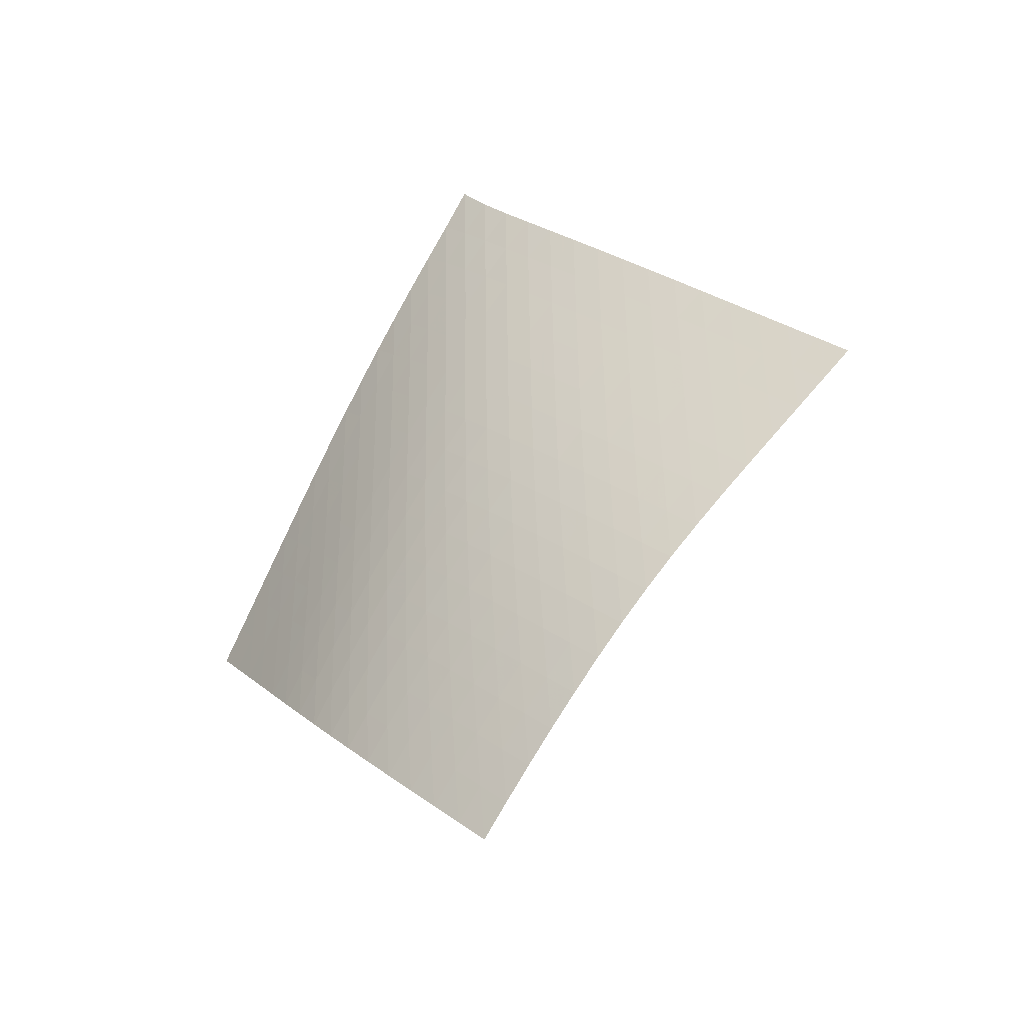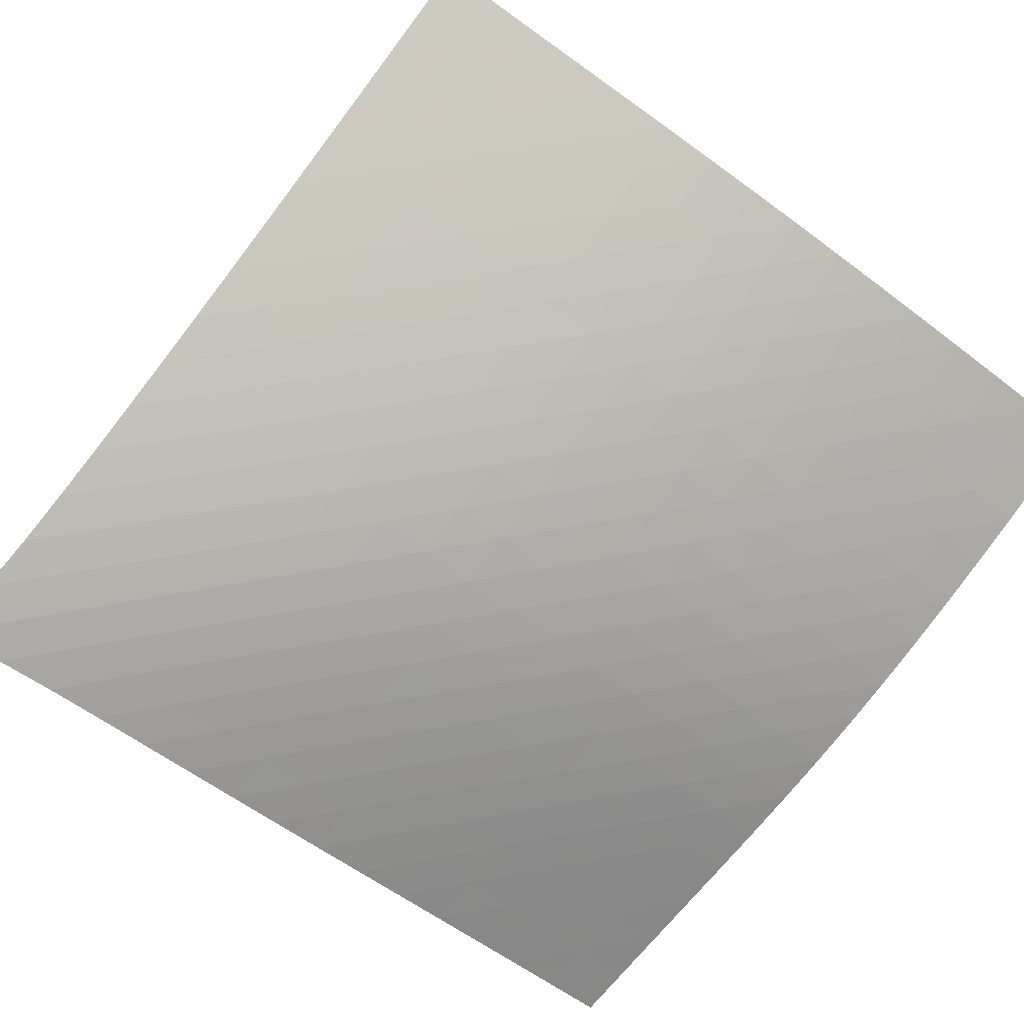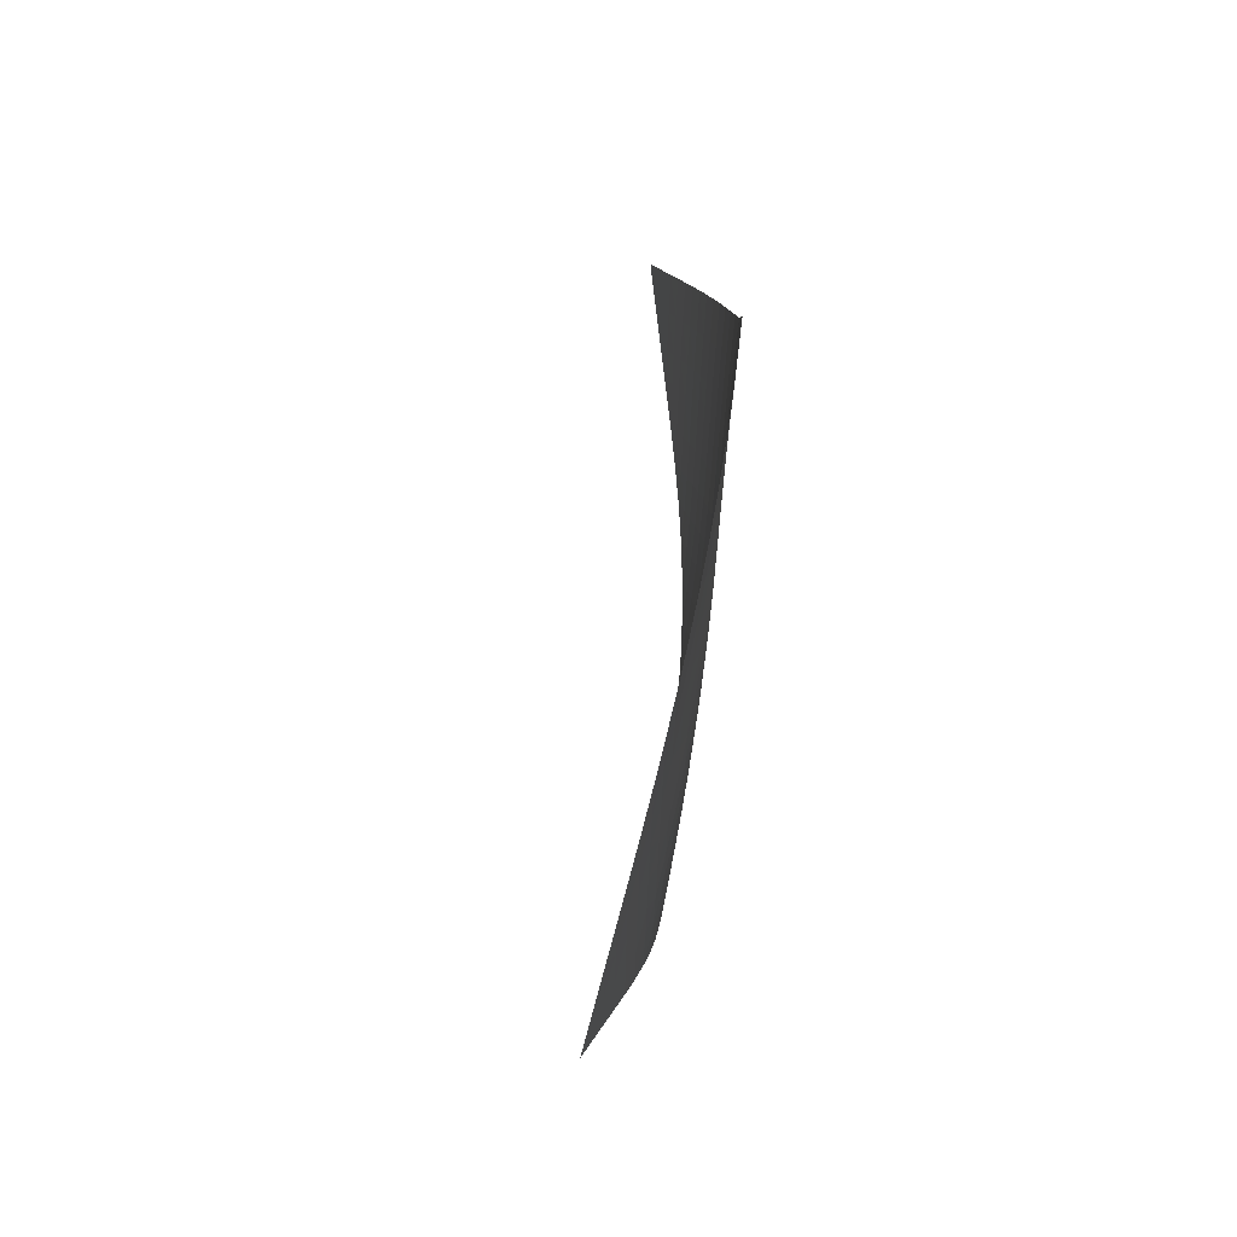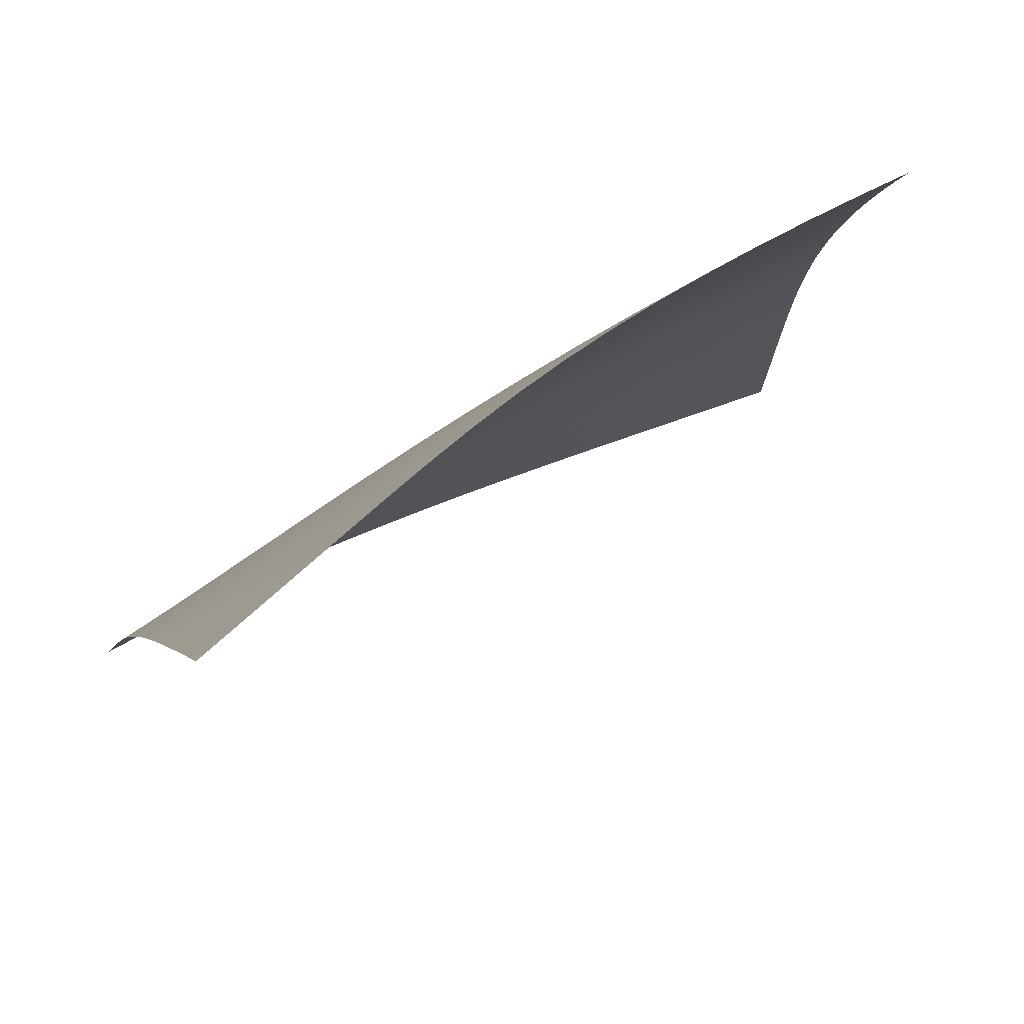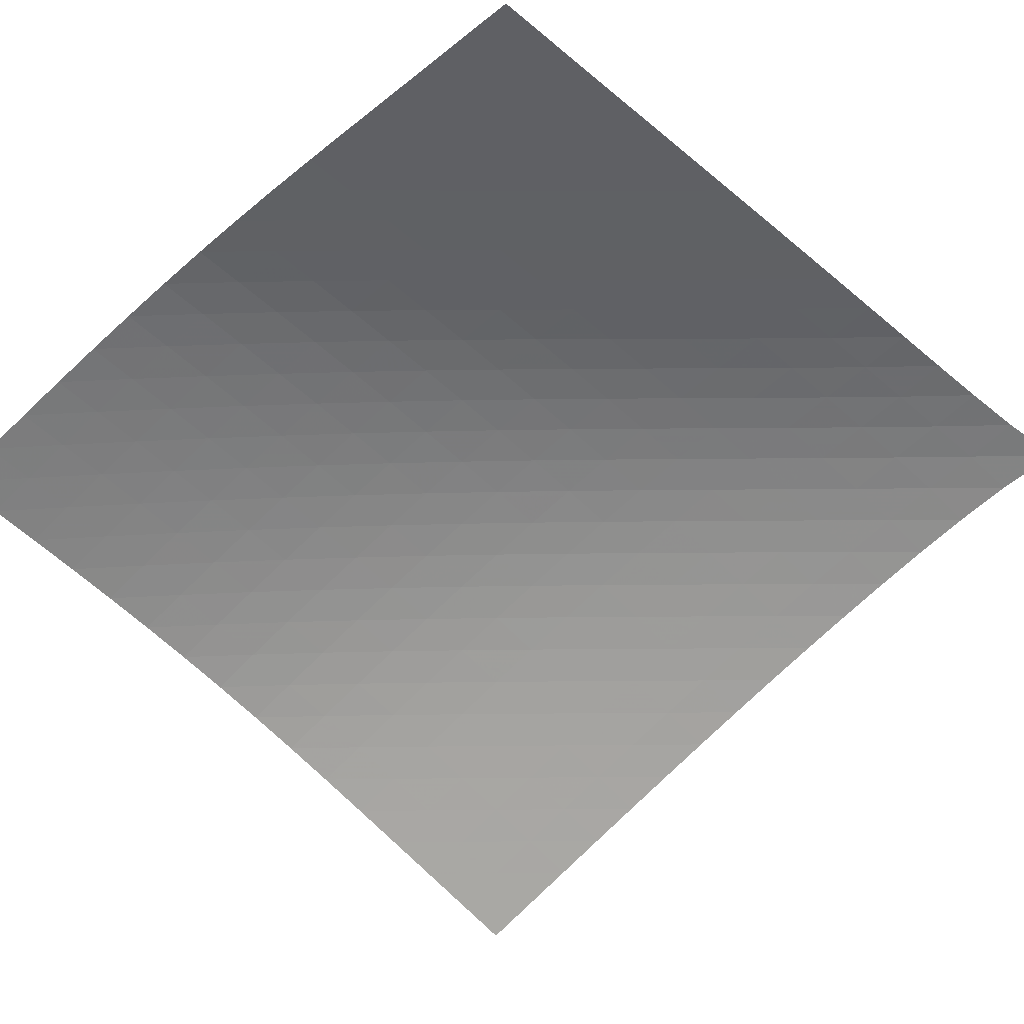
<metadata>
{"format":"obj","ext":"obj","renderer":"f3d","projection":"perspective","resolution":1024,"background":"white","views":[{"elev":-41.3,"azim":-7.8,"up":"+Y"},{"elev":57.9,"azim":-100.7,"up":"+Z"},{"elev":57.9,"azim":-130.7,"up":"+Y"},{"elev":-38.9,"azim":-43.2,"up":"+Z"},{"elev":-14.4,"azim":89.1,"up":"+Z"}]}
</metadata>
<code>
v -6.498 -0.05042 6.498
v 1.284 -9.667 11.44
v -11.44 -9.667 -1.284
v -5.728 -18.9 5.728
v -11.14 -9.058 -0.7433
v -10.84 -8.449 -0.2025
v -10.55 -7.839 0.3382
v -10.25 -7.228 0.8778
v -9.95 -6.615 1.415
v -9.647 -6.001 1.95
v -9.337 -5.383 2.48
v -9.021 -4.762 3.005
v -8.696 -4.137 3.525
v -8.362 -3.507 4.038
v -8.018 -2.869 4.545
v -7.661 -2.221 5.044
v -7.29 -1.556 5.535
v -6.904 -0.8536 6.02
v -6.02 -0.8536 6.904
v -5.535 -1.556 7.29
v -5.044 -2.221 7.661
v -4.545 -2.869 8.018
v -4.038 -3.507 8.362
v -3.525 -4.137 8.696
v -3.005 -4.762 9.021
v -2.48 -5.383 9.337
v -1.95 -6.001 9.647
v -1.415 -6.615 9.95
v -0.8778 -7.228 10.25
v -0.3382 -7.839 10.55
v 0.2025 -8.449 10.84
v 0.7433 -9.058 11.14
v 0.7588 -10.28 11.13
v 0.2333 -10.9 10.82
v -0.2923 -11.51 10.52
v -0.8161 -12.13 10.21
v -1.335 -12.75 9.897
v -1.844 -13.36 9.57
v -2.339 -13.98 9.224
v -2.817 -14.6 8.854
v -3.277 -15.22 8.46
v -3.719 -15.84 8.043
v -4.144 -16.45 7.607
v -4.556 -17.07 7.155
v -4.956 -17.68 6.689
v -5.346 -18.29 6.213
v -6.213 -18.29 5.346
v -6.689 -17.68 4.956
v -7.155 -17.07 4.556
v -7.607 -16.45 4.144
v -8.043 -15.84 3.719
v -8.46 -15.22 3.277
v -8.854 -14.6 2.817
v -9.224 -13.98 2.339
v -9.57 -13.36 1.844
v -9.897 -12.75 1.335
v -10.21 -12.13 0.8161
v -10.52 -11.51 0.2923
v -10.82 -10.9 -0.2333
v -11.13 -10.28 -0.7588
v -6.456 -1.495 6.456
v -6.863 -2.166 5.993
v -7.252 -2.825 5.517
v -7.626 -3.473 5.029
v -7.986 -4.112 4.532
v -8.333 -4.744 4.026
v -8.67 -5.371 3.512
v -8.996 -5.994 2.991
v -9.314 -6.613 2.465
v -9.625 -7.229 1.934
v -9.931 -7.843 1.399
v -10.23 -8.454 0.8611
v -10.53 -9.065 0.3216
v -10.83 -9.674 -0.2187
v -5.993 -2.166 6.863
v -6.425 -2.802 6.425
v -6.836 -3.447 5.97
v -7.228 -4.088 5.499
v -7.603 -4.725 5.014
v -7.965 -5.356 4.517
v -8.313 -5.983 4.011
v -8.651 -6.607 3.498
v -8.978 -7.227 2.977
v -9.298 -7.843 2.45
v -9.61 -8.458 1.918
v -9.917 -9.07 1.383
v -10.22 -9.681 0.8454
v -10.52 -10.29 0.3063
v -5.517 -2.825 7.252
v -5.97 -3.447 6.836
v -6.403 -4.078 6.403
v -6.815 -4.711 5.951
v -7.209 -5.343 5.482
v -7.586 -5.973 4.998
v -7.949 -6.599 4.503
v -8.298 -7.222 3.997
v -8.637 -7.842 3.483
v -8.965 -8.459 2.962
v -9.286 -9.074 2.435
v -9.6 -9.686 1.903
v -9.909 -10.3 1.368
v -10.21 -10.91 0.831
v -5.029 -3.473 7.626
v -5.499 -4.088 7.228
v -5.951 -4.711 6.815
v -6.384 -5.338 6.384
v -6.797 -5.966 5.933
v -7.192 -6.593 5.465
v -7.57 -7.218 4.982
v -7.933 -7.84 4.486
v -8.284 -8.459 3.98
v -8.624 -9.076 3.466
v -8.954 -9.691 2.945
v -9.277 -10.3 2.419
v -9.593 -10.91 1.888
v -9.904 -11.52 1.353
v -4.532 -4.112 7.986
v -5.014 -4.725 7.603
v -5.482 -5.343 7.209
v -5.933 -5.966 6.797
v -6.365 -6.591 6.365
v -6.778 -7.215 5.913
v -7.172 -7.838 5.444
v -7.551 -8.459 4.961
v -7.915 -9.078 4.465
v -8.268 -9.695 3.96
v -8.609 -10.31 3.446
v -8.942 -10.92 2.926
v -9.266 -11.53 2.4
v -9.585 -12.14 1.869
v -4.026 -4.744 8.333
v -4.517 -5.356 7.965
v -4.998 -5.973 7.586
v -5.465 -6.593 7.192
v -5.913 -7.215 6.778
v -6.343 -7.837 6.343
v -6.754 -8.459 5.889
v -7.147 -9.079 5.418
v -7.526 -9.697 4.934
v -7.891 -10.31 4.438
v -8.244 -10.93 3.933
v -8.588 -11.54 3.42
v -8.923 -12.15 2.9
v -9.25 -12.76 2.374
v -3.512 -5.371 8.67
v -4.011 -5.983 8.313
v -4.503 -6.599 7.949
v -4.982 -7.218 7.57
v -5.444 -7.838 7.172
v -5.889 -8.459 6.754
v -6.314 -9.079 6.314
v -6.722 -9.699 5.857
v -7.114 -10.32 5.384
v -7.491 -10.93 4.898
v -7.857 -11.55 4.402
v -8.212 -12.16 3.897
v -8.557 -12.77 3.384
v -8.895 -13.38 2.865
v -2.991 -5.994 8.996
v -3.498 -6.607 8.651
v -3.997 -7.222 8.298
v -4.486 -7.84 7.933
v -4.961 -8.459 7.551
v -5.418 -9.079 7.147
v -5.857 -9.699 6.722
v -6.277 -10.32 6.277
v -6.681 -10.94 5.815
v -7.07 -11.55 5.34
v -7.446 -12.17 4.852
v -7.812 -12.78 4.355
v -8.168 -13.39 3.85
v -8.515 -14 3.337
v -2.465 -6.613 9.314
v -2.977 -7.227 8.978
v -3.483 -7.842 8.637
v -3.98 -8.459 8.284
v -4.465 -9.078 7.915
v -4.934 -9.697 7.526
v -5.384 -10.32 7.114
v -5.815 -10.94 6.681
v -6.229 -11.55 6.229
v -6.628 -12.17 5.763
v -7.015 -12.78 5.284
v -7.389 -13.4 4.795
v -7.755 -14.01 4.297
v -8.111 -14.61 3.79
v -1.934 -7.229 9.625
v -2.45 -7.843 9.298
v -2.962 -8.459 8.965
v -3.466 -9.076 8.624
v -3.96 -9.695 8.268
v -4.438 -10.31 7.891
v -4.898 -10.93 7.491
v -5.34 -11.55 7.07
v -5.763 -12.17 6.628
v -6.171 -12.78 6.171
v -6.565 -13.4 5.699
v -6.948 -14.01 5.217
v -7.321 -14.62 4.726
v -7.686 -15.23 4.226
v -1.399 -7.843 9.931
v -1.918 -8.458 9.61
v -2.435 -9.074 9.286
v -2.945 -9.691 8.954
v -3.446 -10.31 8.609
v -3.933 -10.93 8.244
v -4.402 -11.55 7.857
v -4.852 -12.17 7.446
v -5.284 -12.78 7.015
v -5.699 -13.4 6.565
v -6.101 -14.01 6.101
v -6.491 -14.63 5.625
v -6.871 -15.24 5.139
v -7.242 -15.85 4.646
v -0.8611 -8.454 10.23
v -1.383 -9.07 9.917
v -1.903 -9.686 9.6
v -2.419 -10.3 9.277
v -2.926 -10.92 8.942
v -3.42 -11.54 8.588
v -3.897 -12.16 8.212
v -4.355 -12.78 7.812
v -4.795 -13.4 7.389
v -5.217 -14.01 6.948
v -5.625 -14.63 6.491
v -6.021 -15.24 6.021
v -6.407 -15.85 5.541
v -6.784 -16.46 5.052
v -0.3216 -9.065 10.53
v -0.8454 -9.681 10.22
v -1.368 -10.3 9.909
v -1.888 -10.91 9.593
v -2.4 -11.53 9.266
v -2.9 -12.15 8.923
v -3.384 -12.77 8.557
v -3.85 -13.39 8.168
v -4.297 -14.01 7.755
v -4.726 -14.62 7.321
v -5.139 -15.24 6.871
v -5.541 -15.85 6.407
v -5.932 -16.46 5.932
v -6.314 -17.07 5.447
v 0.2187 -9.674 10.83
v -0.3063 -10.29 10.52
v -0.831 -10.91 10.21
v -1.353 -11.52 9.904
v -1.869 -12.14 9.585
v -2.374 -12.76 9.25
v -2.865 -13.38 8.895
v -3.337 -14 8.515
v -3.79 -14.61 8.111
v -4.226 -15.23 7.686
v -4.646 -15.85 7.242
v -5.052 -16.46 6.784
v -5.447 -17.07 6.314
v -5.834 -17.68 5.834
f 256 46 4
f 256 4 47
f 5 74 60
f 5 60 3
f 74 88 59
f 74 59 60
f 88 102 58
f 88 58 59
f 102 116 57
f 102 57 58
f 116 130 56
f 116 56 57
f 130 144 55
f 130 55 56
f 144 158 54
f 144 54 55
f 158 172 53
f 158 53 54
f 172 186 52
f 172 52 53
f 186 200 51
f 186 51 52
f 200 214 50
f 200 50 51
f 214 228 49
f 214 49 50
f 228 242 48
f 228 48 49
f 242 256 47
f 242 47 48
f 1 19 61
f 1 61 18
f 18 61 62
f 18 62 17
f 17 62 63
f 17 63 16
f 16 63 64
f 16 64 15
f 15 64 65
f 15 65 14
f 14 65 66
f 14 66 13
f 13 66 67
f 13 67 12
f 12 67 68
f 12 68 11
f 11 68 69
f 11 69 10
f 10 69 70
f 10 70 9
f 9 70 71
f 9 71 8
f 8 71 72
f 8 72 7
f 7 72 73
f 7 73 6
f 6 73 74
f 6 74 5
f 19 20 75
f 19 75 61
f 61 75 76
f 61 76 62
f 62 76 77
f 62 77 63
f 63 77 78
f 63 78 64
f 64 78 79
f 64 79 65
f 65 79 80
f 65 80 66
f 66 80 81
f 66 81 67
f 67 81 82
f 67 82 68
f 68 82 83
f 68 83 69
f 69 83 84
f 69 84 70
f 70 84 85
f 70 85 71
f 71 85 86
f 71 86 72
f 72 86 87
f 72 87 73
f 73 87 88
f 73 88 74
f 20 21 89
f 20 89 75
f 75 89 90
f 75 90 76
f 76 90 91
f 76 91 77
f 77 91 92
f 77 92 78
f 78 92 93
f 78 93 79
f 79 93 94
f 79 94 80
f 80 94 95
f 80 95 81
f 81 95 96
f 81 96 82
f 82 96 97
f 82 97 83
f 83 97 98
f 83 98 84
f 84 98 99
f 84 99 85
f 85 99 100
f 85 100 86
f 86 100 101
f 86 101 87
f 87 101 102
f 87 102 88
f 21 22 103
f 21 103 89
f 89 103 104
f 89 104 90
f 90 104 105
f 90 105 91
f 91 105 106
f 91 106 92
f 92 106 107
f 92 107 93
f 93 107 108
f 93 108 94
f 94 108 109
f 94 109 95
f 95 109 110
f 95 110 96
f 96 110 111
f 96 111 97
f 97 111 112
f 97 112 98
f 98 112 113
f 98 113 99
f 99 113 114
f 99 114 100
f 100 114 115
f 100 115 101
f 101 115 116
f 101 116 102
f 22 23 117
f 22 117 103
f 103 117 118
f 103 118 104
f 104 118 119
f 104 119 105
f 105 119 120
f 105 120 106
f 106 120 121
f 106 121 107
f 107 121 122
f 107 122 108
f 108 122 123
f 108 123 109
f 109 123 124
f 109 124 110
f 110 124 125
f 110 125 111
f 111 125 126
f 111 126 112
f 112 126 127
f 112 127 113
f 113 127 128
f 113 128 114
f 114 128 129
f 114 129 115
f 115 129 130
f 115 130 116
f 23 24 131
f 23 131 117
f 117 131 132
f 117 132 118
f 118 132 133
f 118 133 119
f 119 133 134
f 119 134 120
f 120 134 135
f 120 135 121
f 121 135 136
f 121 136 122
f 122 136 137
f 122 137 123
f 123 137 138
f 123 138 124
f 124 138 139
f 124 139 125
f 125 139 140
f 125 140 126
f 126 140 141
f 126 141 127
f 127 141 142
f 127 142 128
f 128 142 143
f 128 143 129
f 129 143 144
f 129 144 130
f 24 25 145
f 24 145 131
f 131 145 146
f 131 146 132
f 132 146 147
f 132 147 133
f 133 147 148
f 133 148 134
f 134 148 149
f 134 149 135
f 135 149 150
f 135 150 136
f 136 150 151
f 136 151 137
f 137 151 152
f 137 152 138
f 138 152 153
f 138 153 139
f 139 153 154
f 139 154 140
f 140 154 155
f 140 155 141
f 141 155 156
f 141 156 142
f 142 156 157
f 142 157 143
f 143 157 158
f 143 158 144
f 25 26 159
f 25 159 145
f 145 159 160
f 145 160 146
f 146 160 161
f 146 161 147
f 147 161 162
f 147 162 148
f 148 162 163
f 148 163 149
f 149 163 164
f 149 164 150
f 150 164 165
f 150 165 151
f 151 165 166
f 151 166 152
f 152 166 167
f 152 167 153
f 153 167 168
f 153 168 154
f 154 168 169
f 154 169 155
f 155 169 170
f 155 170 156
f 156 170 171
f 156 171 157
f 157 171 172
f 157 172 158
f 26 27 173
f 26 173 159
f 159 173 174
f 159 174 160
f 160 174 175
f 160 175 161
f 161 175 176
f 161 176 162
f 162 176 177
f 162 177 163
f 163 177 178
f 163 178 164
f 164 178 179
f 164 179 165
f 165 179 180
f 165 180 166
f 166 180 181
f 166 181 167
f 167 181 182
f 167 182 168
f 168 182 183
f 168 183 169
f 169 183 184
f 169 184 170
f 170 184 185
f 170 185 171
f 171 185 186
f 171 186 172
f 27 28 187
f 27 187 173
f 173 187 188
f 173 188 174
f 174 188 189
f 174 189 175
f 175 189 190
f 175 190 176
f 176 190 191
f 176 191 177
f 177 191 192
f 177 192 178
f 178 192 193
f 178 193 179
f 179 193 194
f 179 194 180
f 180 194 195
f 180 195 181
f 181 195 196
f 181 196 182
f 182 196 197
f 182 197 183
f 183 197 198
f 183 198 184
f 184 198 199
f 184 199 185
f 185 199 200
f 185 200 186
f 28 29 201
f 28 201 187
f 187 201 202
f 187 202 188
f 188 202 203
f 188 203 189
f 189 203 204
f 189 204 190
f 190 204 205
f 190 205 191
f 191 205 206
f 191 206 192
f 192 206 207
f 192 207 193
f 193 207 208
f 193 208 194
f 194 208 209
f 194 209 195
f 195 209 210
f 195 210 196
f 196 210 211
f 196 211 197
f 197 211 212
f 197 212 198
f 198 212 213
f 198 213 199
f 199 213 214
f 199 214 200
f 29 30 215
f 29 215 201
f 201 215 216
f 201 216 202
f 202 216 217
f 202 217 203
f 203 217 218
f 203 218 204
f 204 218 219
f 204 219 205
f 205 219 220
f 205 220 206
f 206 220 221
f 206 221 207
f 207 221 222
f 207 222 208
f 208 222 223
f 208 223 209
f 209 223 224
f 209 224 210
f 210 224 225
f 210 225 211
f 211 225 226
f 211 226 212
f 212 226 227
f 212 227 213
f 213 227 228
f 213 228 214
f 30 31 229
f 30 229 215
f 215 229 230
f 215 230 216
f 216 230 231
f 216 231 217
f 217 231 232
f 217 232 218
f 218 232 233
f 218 233 219
f 219 233 234
f 219 234 220
f 220 234 235
f 220 235 221
f 221 235 236
f 221 236 222
f 222 236 237
f 222 237 223
f 223 237 238
f 223 238 224
f 224 238 239
f 224 239 225
f 225 239 240
f 225 240 226
f 226 240 241
f 226 241 227
f 227 241 242
f 227 242 228
f 31 32 243
f 31 243 229
f 229 243 244
f 229 244 230
f 230 244 245
f 230 245 231
f 231 245 246
f 231 246 232
f 232 246 247
f 232 247 233
f 233 247 248
f 233 248 234
f 234 248 249
f 234 249 235
f 235 249 250
f 235 250 236
f 236 250 251
f 236 251 237
f 237 251 252
f 237 252 238
f 238 252 253
f 238 253 239
f 239 253 254
f 239 254 240
f 240 254 255
f 240 255 241
f 241 255 256
f 241 256 242
f 32 2 33
f 32 33 243
f 243 33 34
f 243 34 244
f 244 34 35
f 244 35 245
f 245 35 36
f 245 36 246
f 246 36 37
f 246 37 247
f 247 37 38
f 247 38 248
f 248 38 39
f 248 39 249
f 249 39 40
f 249 40 250
f 250 40 41
f 250 41 251
f 251 41 42
f 251 42 252
f 252 42 43
f 252 43 253
f 253 43 44
f 253 44 254
f 254 44 45
f 254 45 255
f 255 45 46
f 255 46 256

</code>
